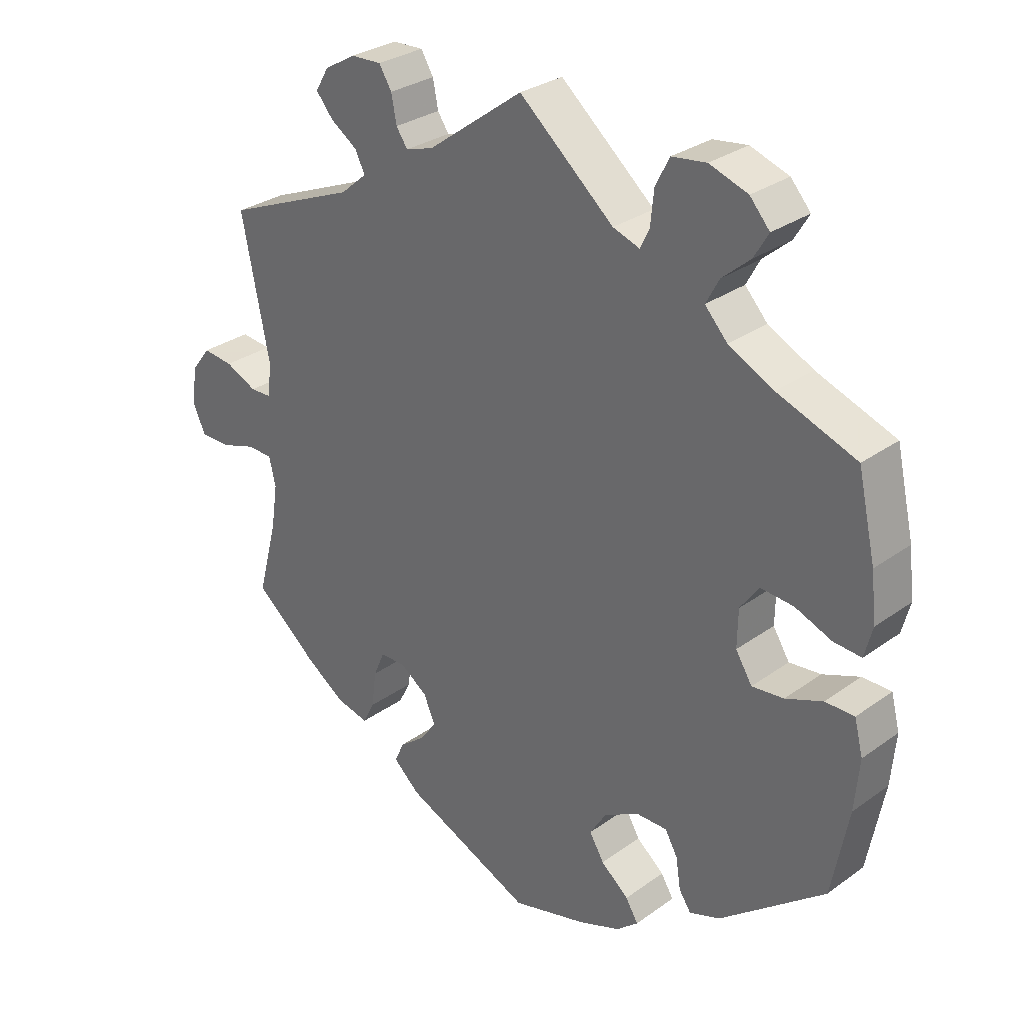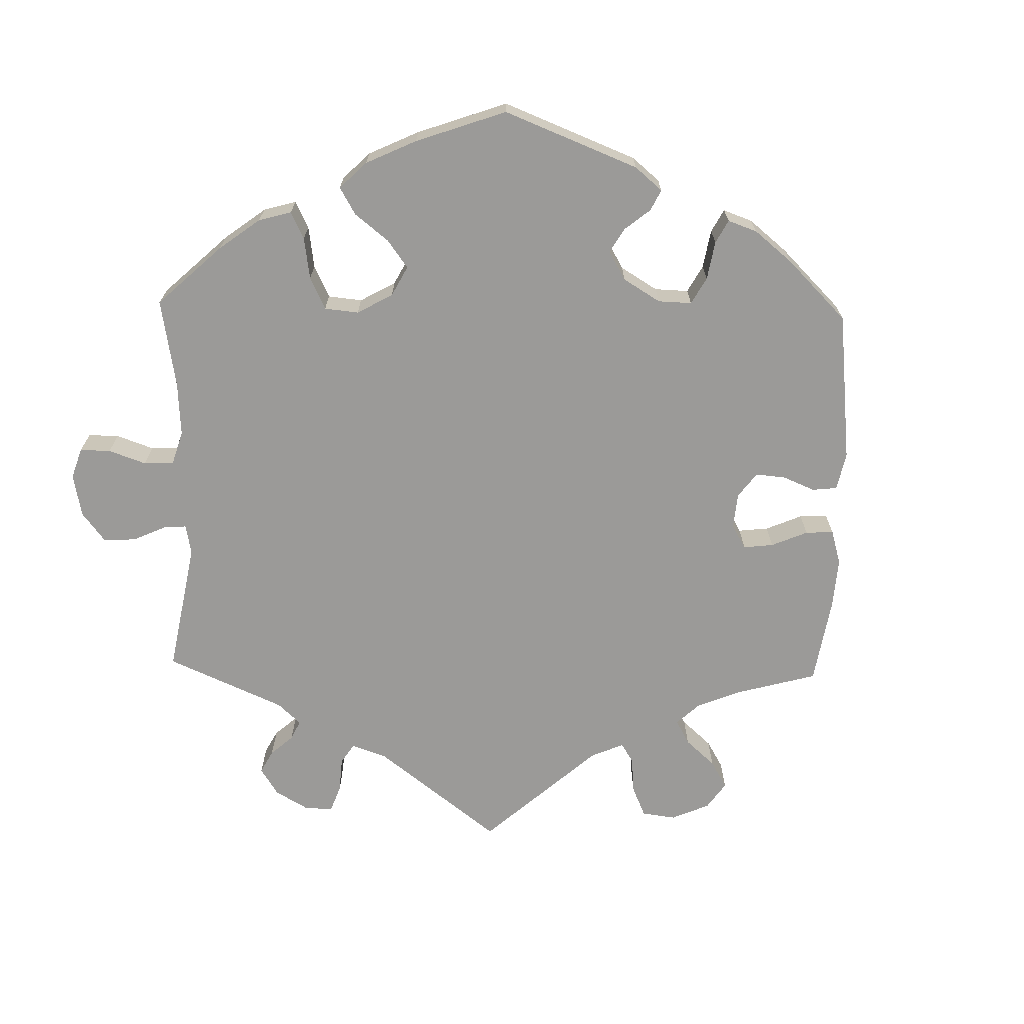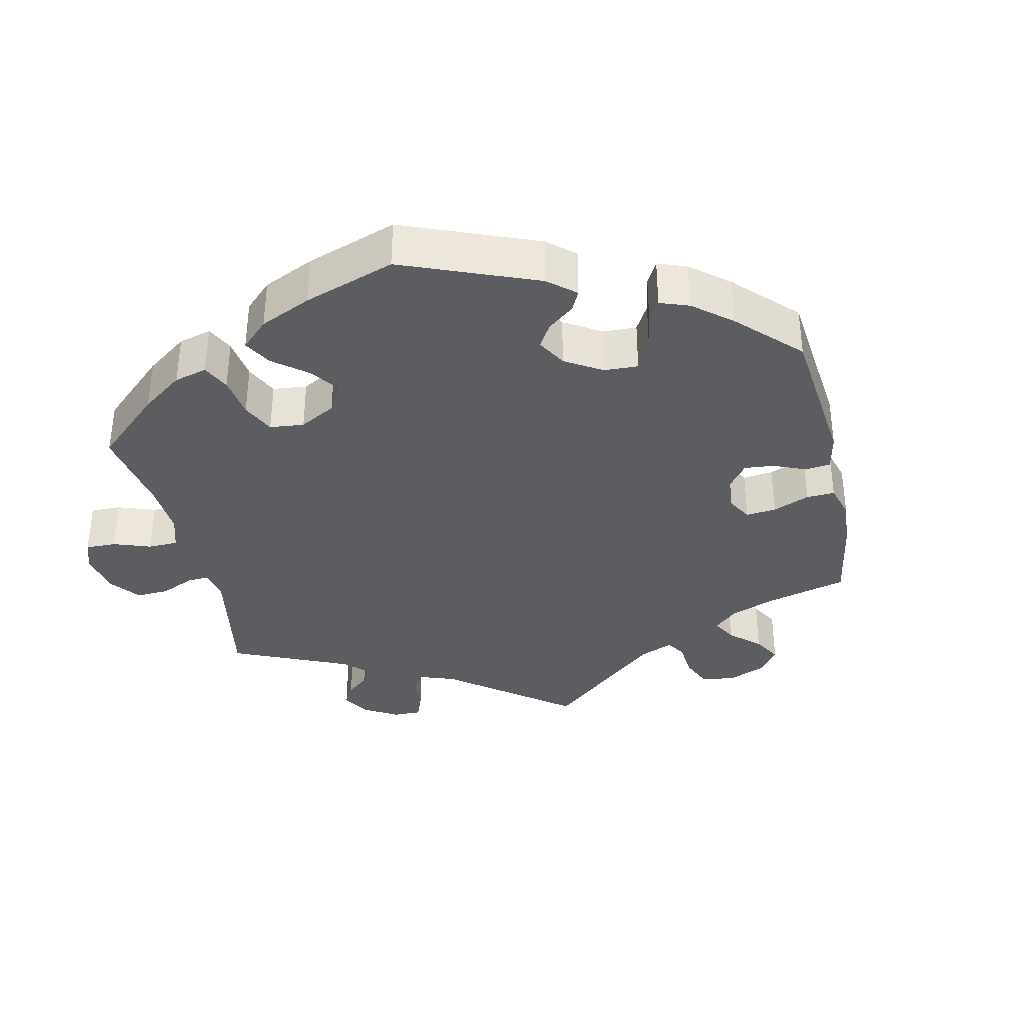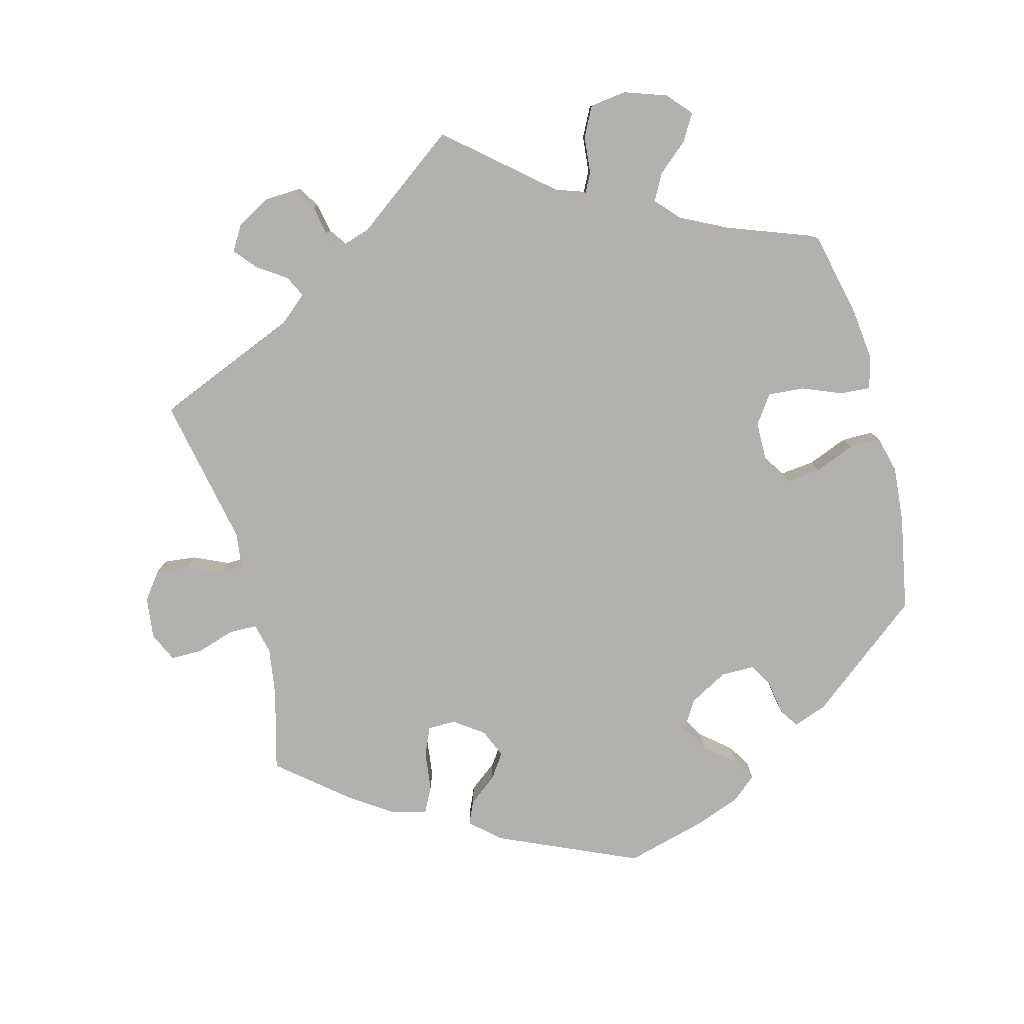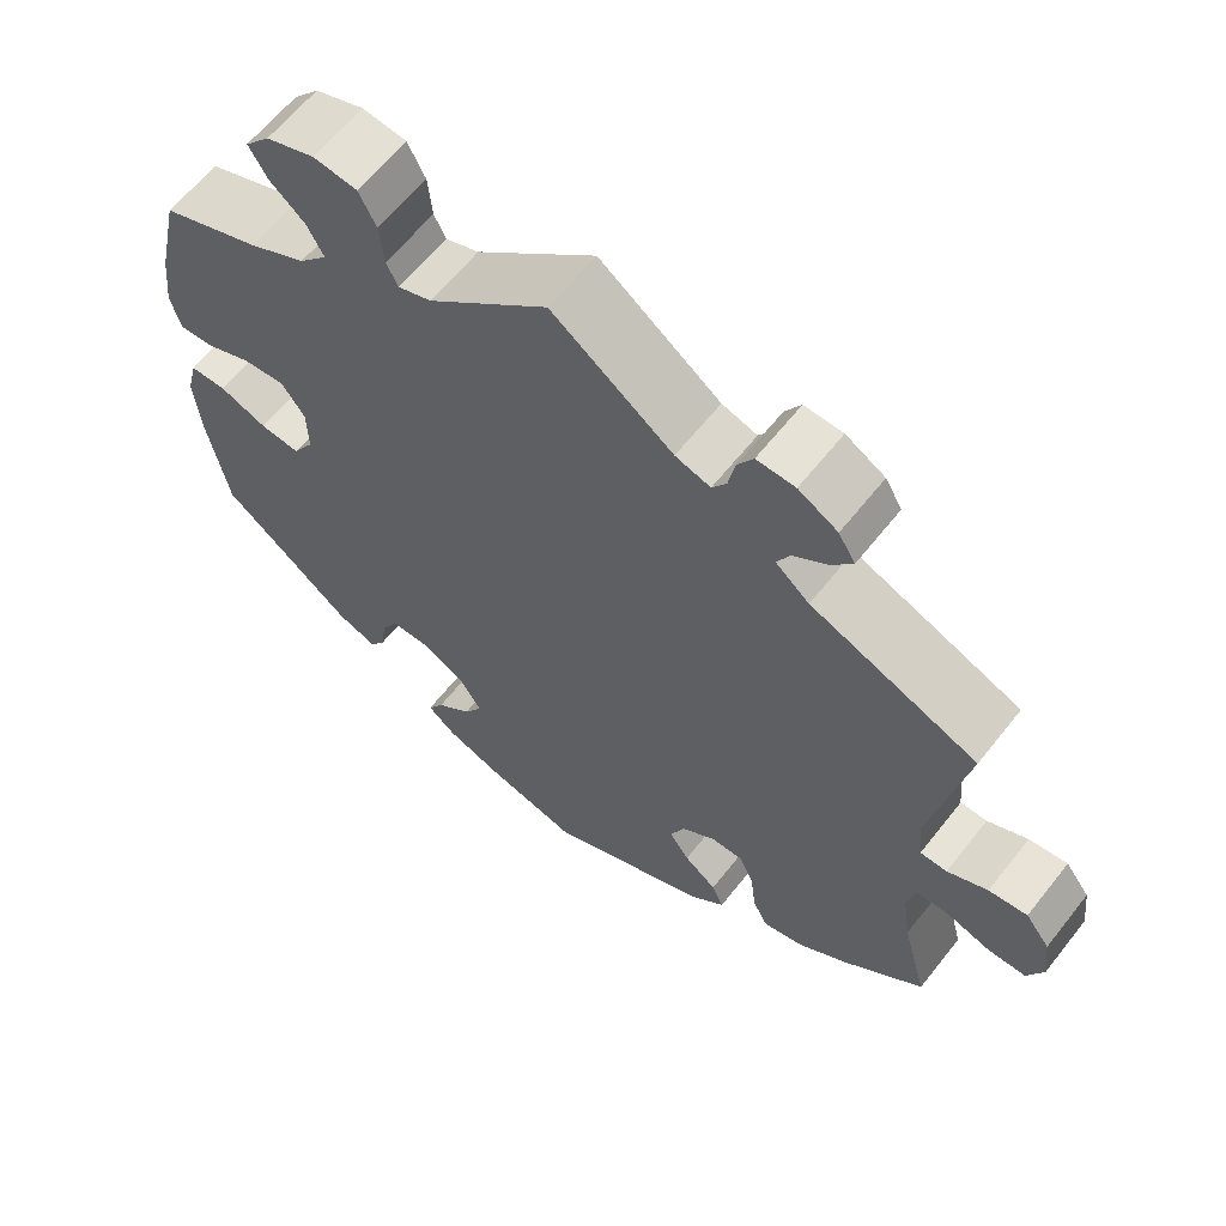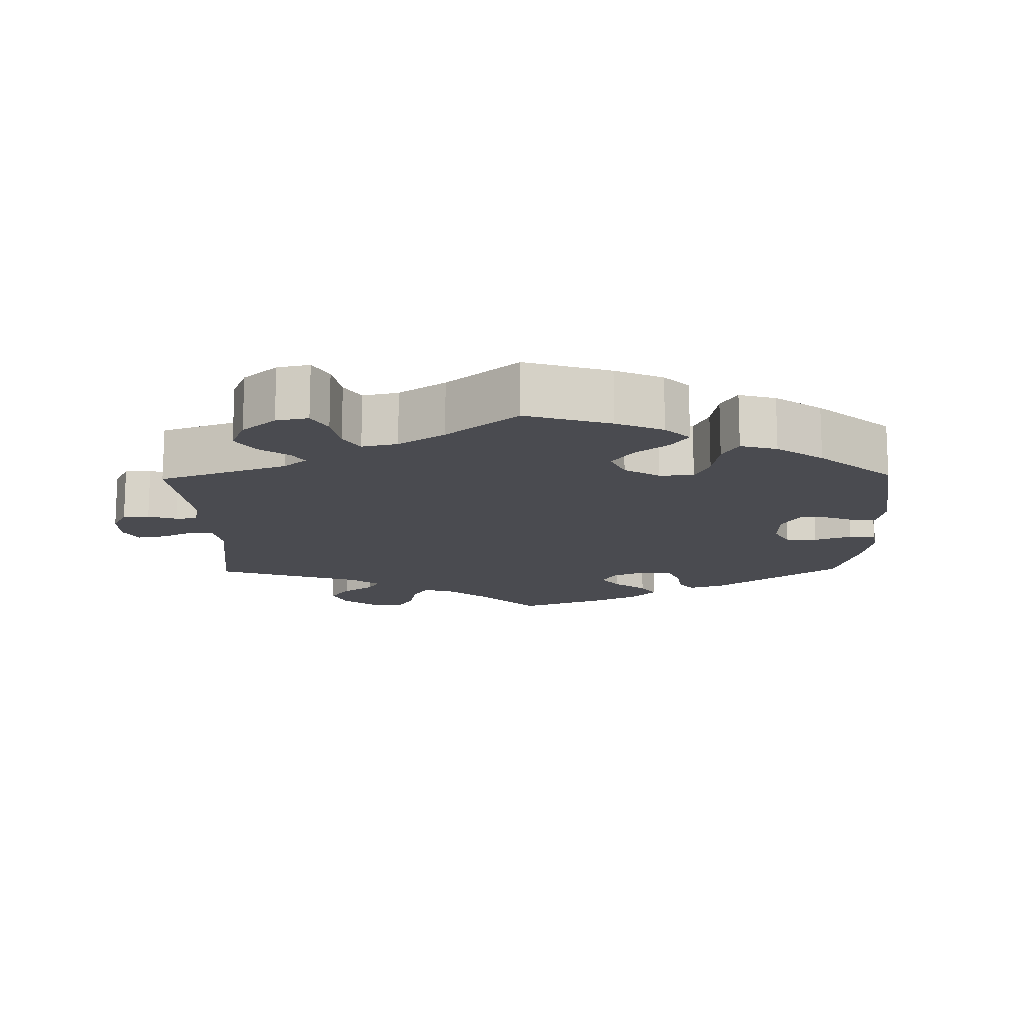
<metadata>
{"format":"obj","ext":"obj","renderer":"f3d","projection":"perspective","resolution":1024,"background":"white","views":[{"elev":29.7,"azim":43.6,"up":"+Z"},{"elev":-69.3,"azim":118.6,"up":"+Y"},{"elev":-35.6,"azim":132.4,"up":"+Y"},{"elev":-79.3,"azim":14.8,"up":"+Y"},{"elev":62.2,"azim":-141.8,"up":"+Z"},{"elev":-14.4,"azim":61.1,"up":"+Y"}]}
</metadata>
<code>
v -0.471 0.07 -0.175
v -0.461 0.07 -0.108
v -0.471 0.07 -0.065
v -0.51 0.07 -0.064
v -0.563 0.07 -0.081
v -0.608 0.07 -0.081
v -0.627 0.07 -0.04
v -0.62 0.07 0.018
v -0.591 0.07 0.056
v -0.545 0.07 0.051
v -0.497 0.07 0.029
v -0.465 0.07 0.03
v -0.459 0.07 0.08
v -0.501 0.07 0.289
v -0.302 0.07 0.371
v -0.262 0.07 0.405
v -0.277 0.07 0.435
v -0.317 0.07 0.462
v -0.343 0.07 0.493
v -0.323 0.07 0.527
v -0.276 0.07 0.554
v -0.23 0.07 0.556
v -0.211 0.07 0.525
v -0.203 0.07 0.484
v -0.186 0.07 0.459
v -0.144 0.07 0.472
v 0 0.07 0.578
v 0.143 0.07 0.456
v 0.183 0.07 0.442
v 0.197 0.07 0.47
v 0.202 0.07 0.521
v 0.223 0.07 0.562
v 0.275 0.07 0.569
v 0.333 0.07 0.549
v 0.363 0.07 0.515
v 0.341 0.07 0.478
v 0.299 0.07 0.442
v 0.279 0.07 0.405
v 0.313 0.07 0.368
v 0.381 0.07 0.334
v 0.5 0.07 0.29
v 0.527 0.07 0.17
v 0.535 0.07 0.099
v 0.523 0.07 0.053
v 0.481 0.07 0.056
v 0.426 0.07 0.078
v 0.376 0.07 0.082
v 0.348 0.07 0.043
v 0.347 0.07 -0.014
v 0.372 0.07 -0.054
v 0.42 0.07 -0.049
v 0.476 0.07 -0.027
v 0.52 0.07 -0.027
v 0.533 0.07 -0.078
v 0.526 0.07 -0.156
v 0.501 0.07 -0.288
v 0.343 0.07 -0.413
v 0.296 0.07 -0.43
v 0.278 0.07 -0.403
v 0.271 0.07 -0.357
v 0.252 0.07 -0.323
v 0.205 0.07 -0.323
v 0.152 0.07 -0.352
v 0.127 0.07 -0.392
v 0.149 0.07 -0.429
v 0.191 0.07 -0.464
v 0.21 0.07 -0.495
v 0.177 0.07 -0.523
v 0.113 0.07 -0.547
v 0 0.07 -0.577
v -0.195 0.07 -0.491
v -0.235 0.07 -0.455
v -0.221 0.07 -0.423
v -0.182 0.07 -0.393
v -0.158 0.07 -0.359
v -0.175 0.07 -0.319
v -0.216 0.07 -0.29
v -0.255 0.07 -0.29
v -0.272 0.07 -0.329
v -0.279 0.07 -0.384
v -0.297 0.07 -0.419
v -0.346 0.07 -0.407
v -0.405 0.07 -0.367
v -0.501 0.07 -0.288
v -0.471 0 -0.175
v -0.461 0 -0.108
v -0.471 0 -0.065
v -0.51 0 -0.064
v -0.563 0 -0.081
v -0.608 0 -0.081
v -0.627 0 -0.04
v -0.62 0 0.018
v -0.591 0 0.056
v -0.545 0 0.051
v -0.497 0 0.029
v -0.465 0 0.03
v -0.459 0 0.08
v -0.501 0 0.289
v -0.302 0 0.371
v -0.262 0 0.405
v -0.277 0 0.435
v -0.317 0 0.462
v -0.343 0 0.493
v -0.323 0 0.527
v -0.276 0 0.554
v -0.23 0 0.556
v -0.211 0 0.525
v -0.203 0 0.484
v -0.186 0 0.459
v -0.144 0 0.472
v 0 0 0.578
v 0.143 0 0.456
v 0.183 0 0.442
v 0.197 0 0.47
v 0.202 0 0.521
v 0.223 0 0.562
v 0.275 0 0.569
v 0.333 0 0.549
v 0.363 0 0.515
v 0.341 0 0.478
v 0.299 0 0.442
v 0.279 0 0.405
v 0.313 0 0.368
v 0.381 0 0.334
v 0.5 0 0.29
v 0.527 0 0.17
v 0.535 0 0.099
v 0.523 0 0.053
v 0.481 0 0.056
v 0.426 0 0.078
v 0.376 0 0.082
v 0.348 0 0.043
v 0.347 0 -0.014
v 0.372 0 -0.054
v 0.42 0 -0.049
v 0.476 0 -0.027
v 0.52 0 -0.027
v 0.533 0 -0.078
v 0.526 0 -0.156
v 0.501 0 -0.288
v 0.343 0 -0.413
v 0.296 0 -0.43
v 0.278 0 -0.403
v 0.271 0 -0.357
v 0.252 0 -0.323
v 0.205 0 -0.323
v 0.152 0 -0.352
v 0.127 0 -0.392
v 0.149 0 -0.429
v 0.191 0 -0.464
v 0.21 0 -0.495
v 0.177 0 -0.523
v 0.113 0 -0.547
v 0 0 -0.577
v -0.195 0 -0.491
v -0.235 0 -0.455
v -0.221 0 -0.423
v -0.182 0 -0.393
v -0.158 0 -0.359
v -0.175 0 -0.319
v -0.216 0 -0.29
v -0.255 0 -0.29
v -0.272 0 -0.329
v -0.279 0 -0.384
v -0.297 0 -0.419
v -0.346 0 -0.407
v -0.405 0 -0.367
v -0.501 0 -0.288
f 83 84 1
f 82 83 1 2
f 79 80 81 82
f 78 79 82 2
f 77 78 2 3
f 76 77 3
f 71 72 73 74
f 71 74 75
f 70 71 75
f 69 70 75 76
f 65 66 67 68
f 64 65 68 69
f 57 58 59 60
f 57 60 61
f 56 57 61
f 55 56 61 62
f 51 52 53 54
f 50 51 54 55
f 43 44 45 46
f 43 46 47
f 40 41 42 43
f 39 40 43 47
f 38 39 47 48
f 34 35 36 37
f 34 37 38
f 33 34 38
f 30 31 32 33
f 29 30 33 38
f 28 29 38 48
f 26 27 28 48
f 21 22 23 24
f 21 24 25
f 20 21 25
f 17 18 19 20
f 16 17 20 25
f 15 16 25 26
f 13 14 15
f 12 13 15 26
f 8 9 10 11
f 8 11 12
f 7 8 12
f 4 5 6 7
f 3 4 7 12
f 64 69 76 3
f 50 55 62
f 49 50 62 63
f 48 49 63 64
f 26 48 64
f 3 12 26 64
f 85 168 167
f 86 85 167 166
f 166 165 164 163
f 86 166 163 162
f 87 86 162 161
f 87 161 160
f 158 157 156 155
f 159 158 155
f 159 155 154
f 160 159 154 153
f 152 151 150 149
f 153 152 149 148
f 144 143 142 141
f 145 144 141
f 145 141 140
f 146 145 140 139
f 138 137 136 135
f 139 138 135 134
f 130 129 128 127
f 131 130 127
f 127 126 125 124
f 131 127 124 123
f 132 131 123 122
f 121 120 119 118
f 122 121 118
f 122 118 117
f 117 116 115 114
f 122 117 114 113
f 132 122 113 112
f 132 112 111 110
f 108 107 106 105
f 109 108 105
f 109 105 104
f 104 103 102 101
f 109 104 101 100
f 110 109 100 99
f 99 98 97
f 110 99 97 96
f 95 94 93 92
f 96 95 92
f 96 92 91
f 91 90 89 88
f 96 91 88 87
f 87 160 153 148
f 146 139 134
f 147 146 134 133
f 148 147 133 132
f 148 132 110
f 148 110 96 87
f 1 85 86 2
f 2 86 87 3
f 3 87 88 4
f 4 88 89 5
f 5 89 90 6
f 6 90 91 7
f 7 91 92 8
f 8 92 93 9
f 9 93 94 10
f 10 94 95 11
f 11 95 96 12
f 12 96 97 13
f 13 97 98 14
f 14 98 99 15
f 15 99 100 16
f 16 100 101 17
f 17 101 102 18
f 18 102 103 19
f 19 103 104 20
f 20 104 105 21
f 21 105 106 22
f 22 106 107 23
f 23 107 108 24
f 24 108 109 25
f 25 109 110 26
f 26 110 111 27
f 27 111 112 28
f 28 112 113 29
f 29 113 114 30
f 30 114 115 31
f 31 115 116 32
f 32 116 117 33
f 33 117 118 34
f 34 118 119 35
f 35 119 120 36
f 36 120 121 37
f 37 121 122 38
f 38 122 123 39
f 39 123 124 40
f 40 124 125 41
f 41 125 126 42
f 42 126 127 43
f 43 127 128 44
f 44 128 129 45
f 45 129 130 46
f 46 130 131 47
f 47 131 132 48
f 48 132 133 49
f 49 133 134 50
f 50 134 135 51
f 51 135 136 52
f 52 136 137 53
f 53 137 138 54
f 54 138 139 55
f 55 139 140 56
f 56 140 141 57
f 57 141 142 58
f 58 142 143 59
f 59 143 144 60
f 60 144 145 61
f 61 145 146 62
f 62 146 147 63
f 63 147 148 64
f 64 148 149 65
f 65 149 150 66
f 66 150 151 67
f 67 151 152 68
f 68 152 153 69
f 69 153 154 70
f 70 154 155 71
f 71 155 156 72
f 72 156 157 73
f 73 157 158 74
f 74 158 159 75
f 75 159 160 76
f 76 160 161 77
f 77 161 162 78
f 78 162 163 79
f 79 163 164 80
f 80 164 165 81
f 81 165 166 82
f 82 166 167 83
f 83 167 168 84
f 84 168 85 1

</code>
